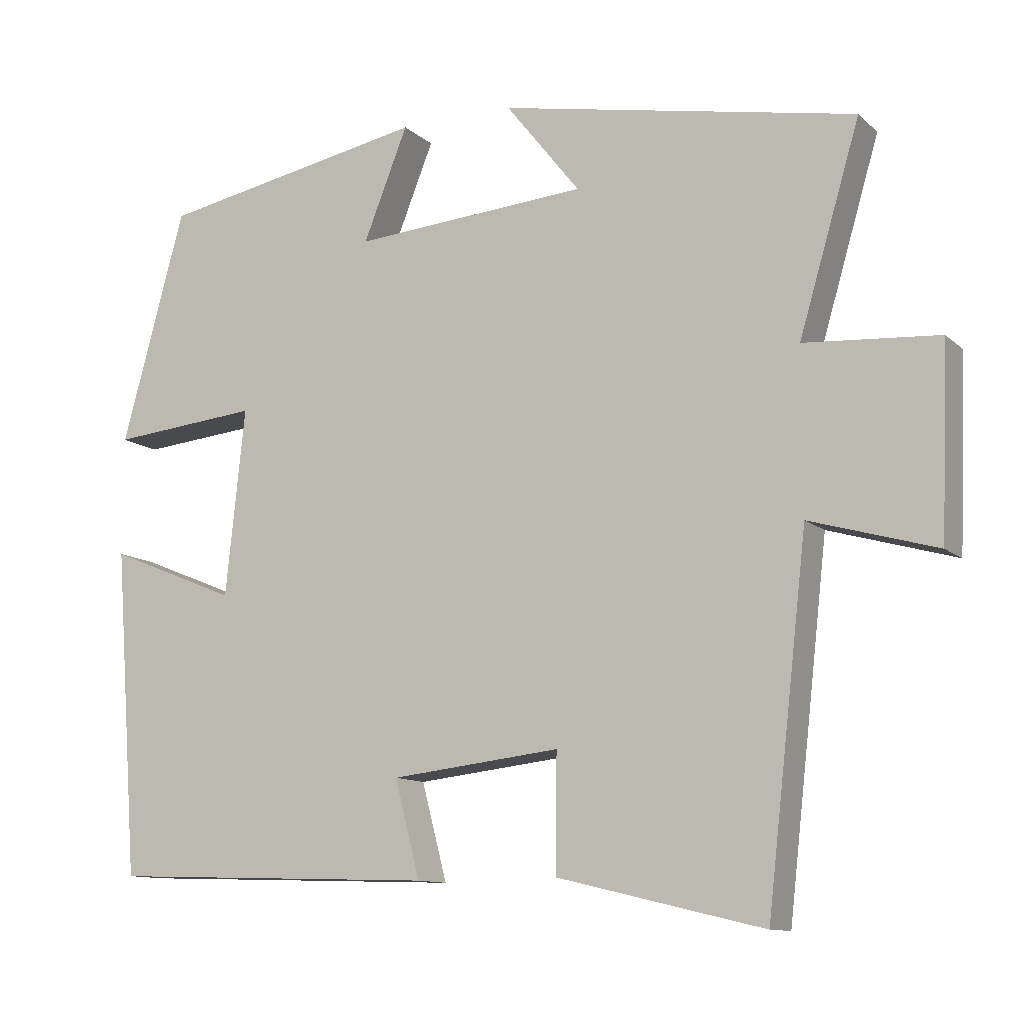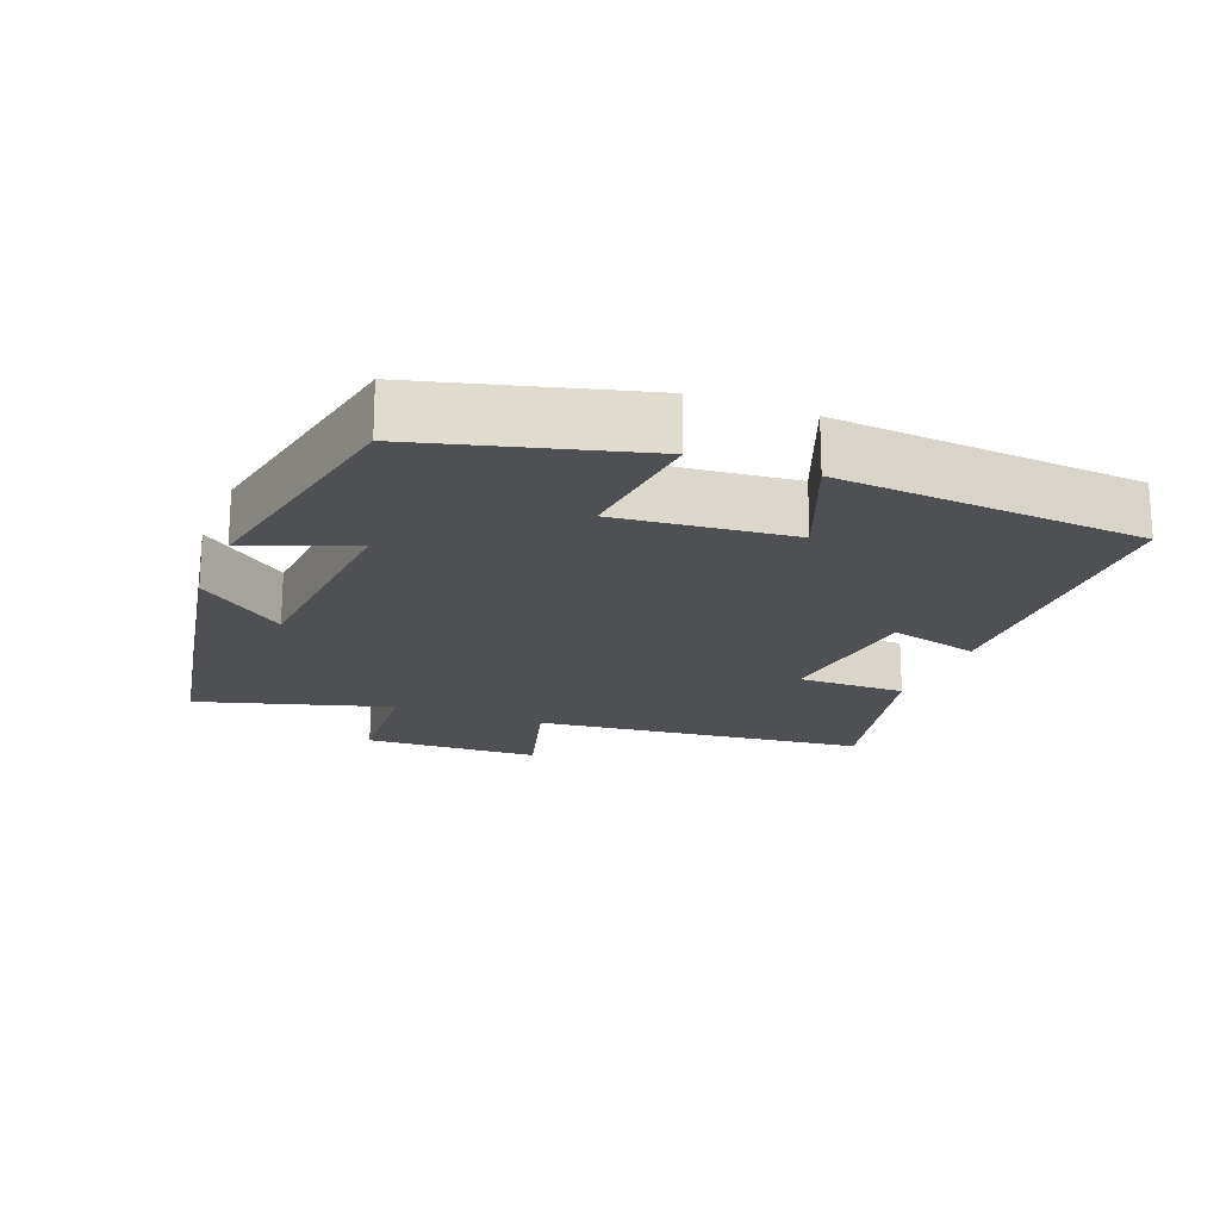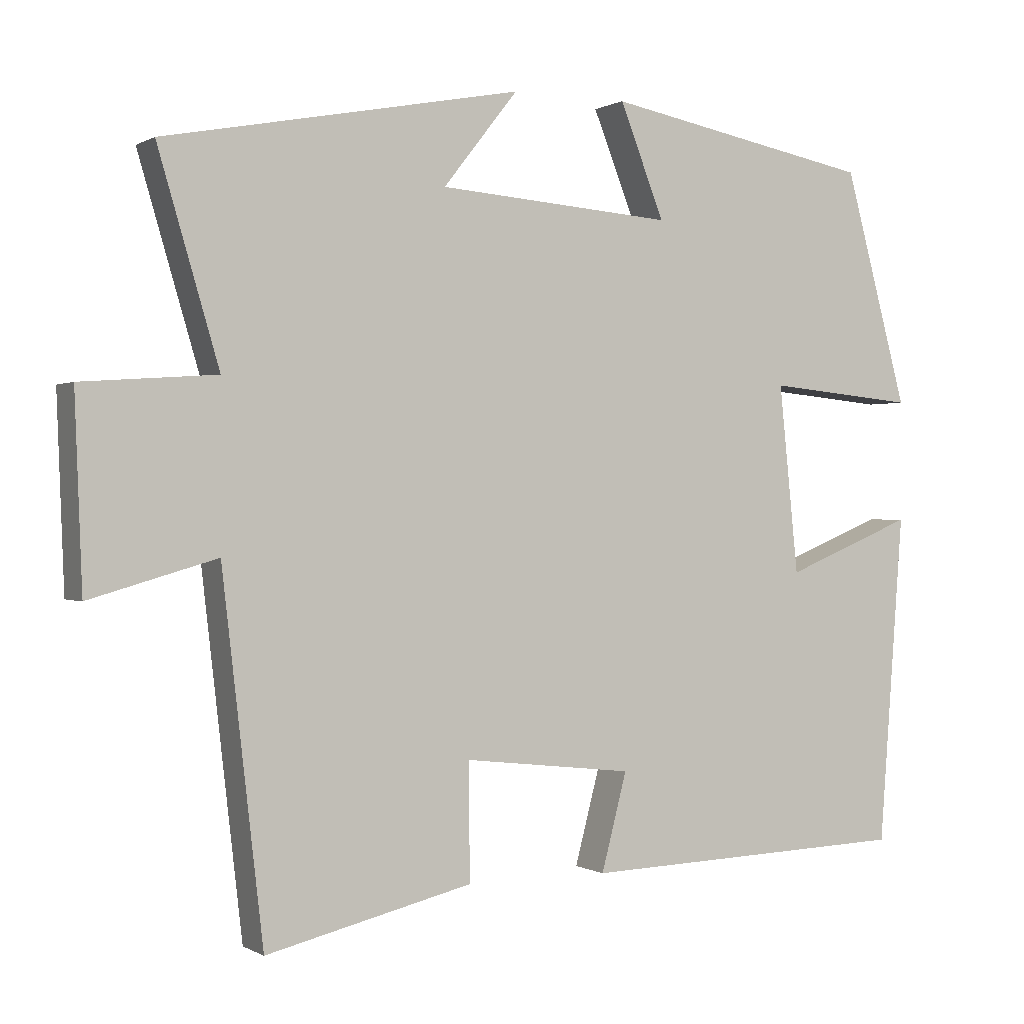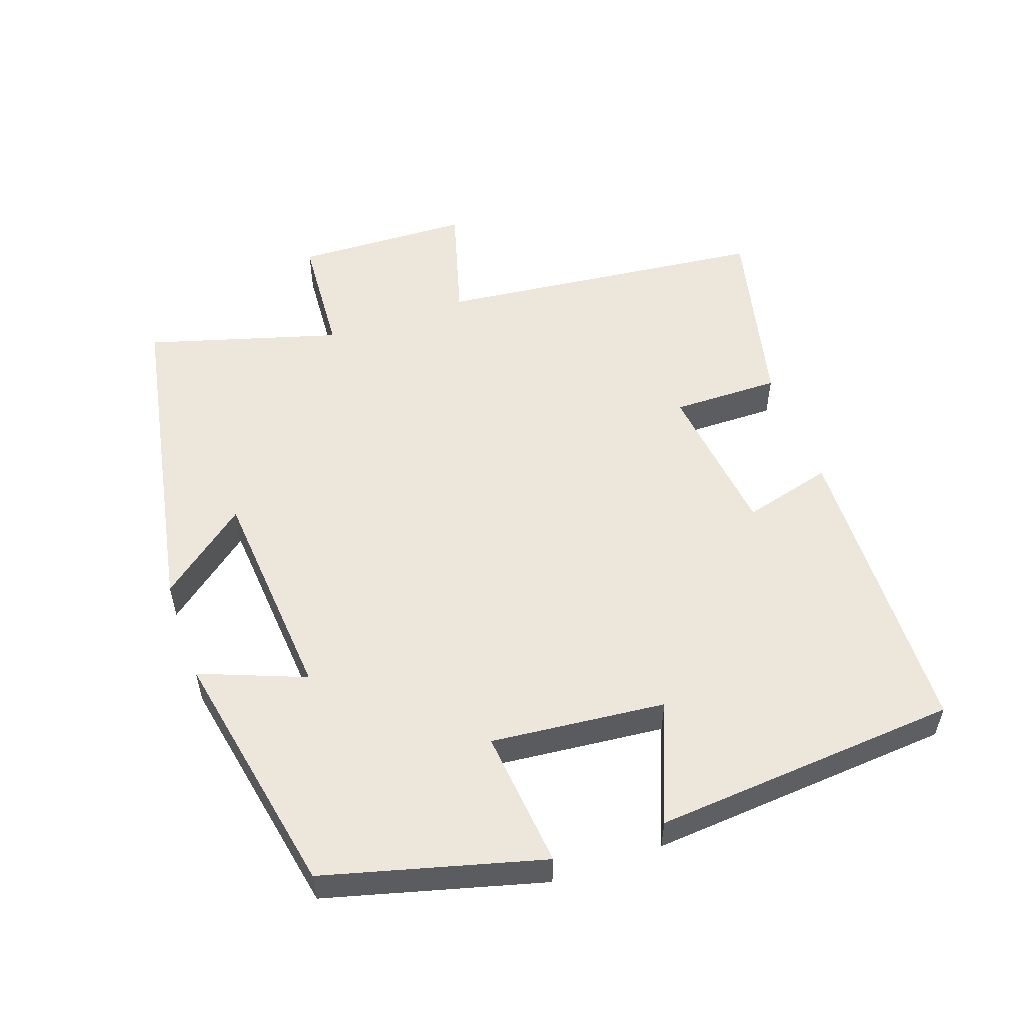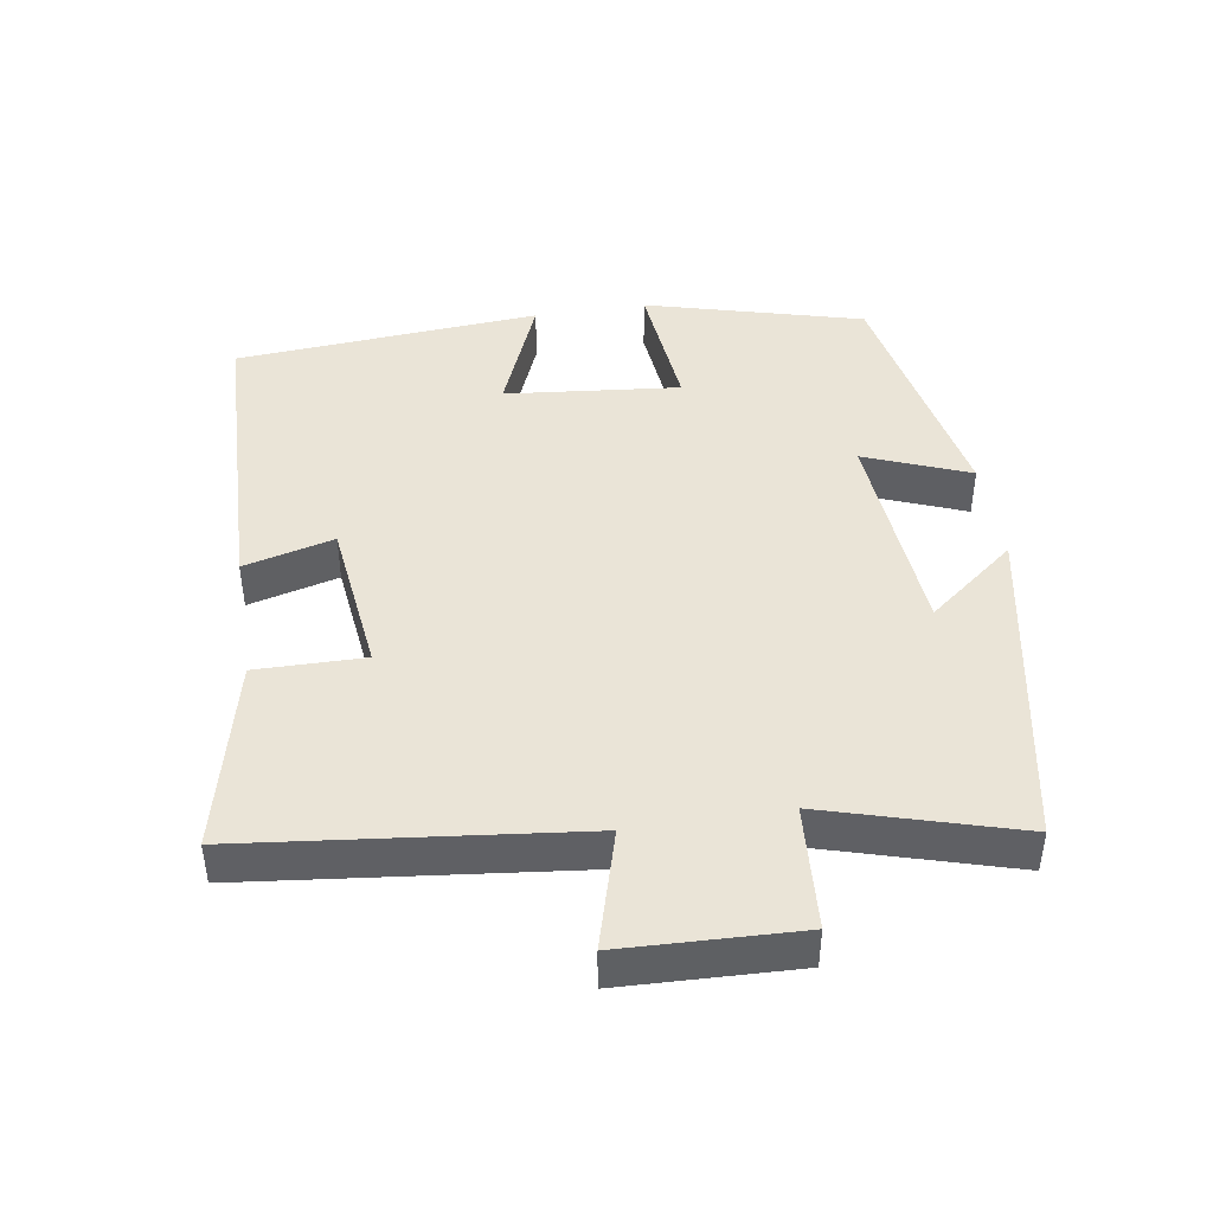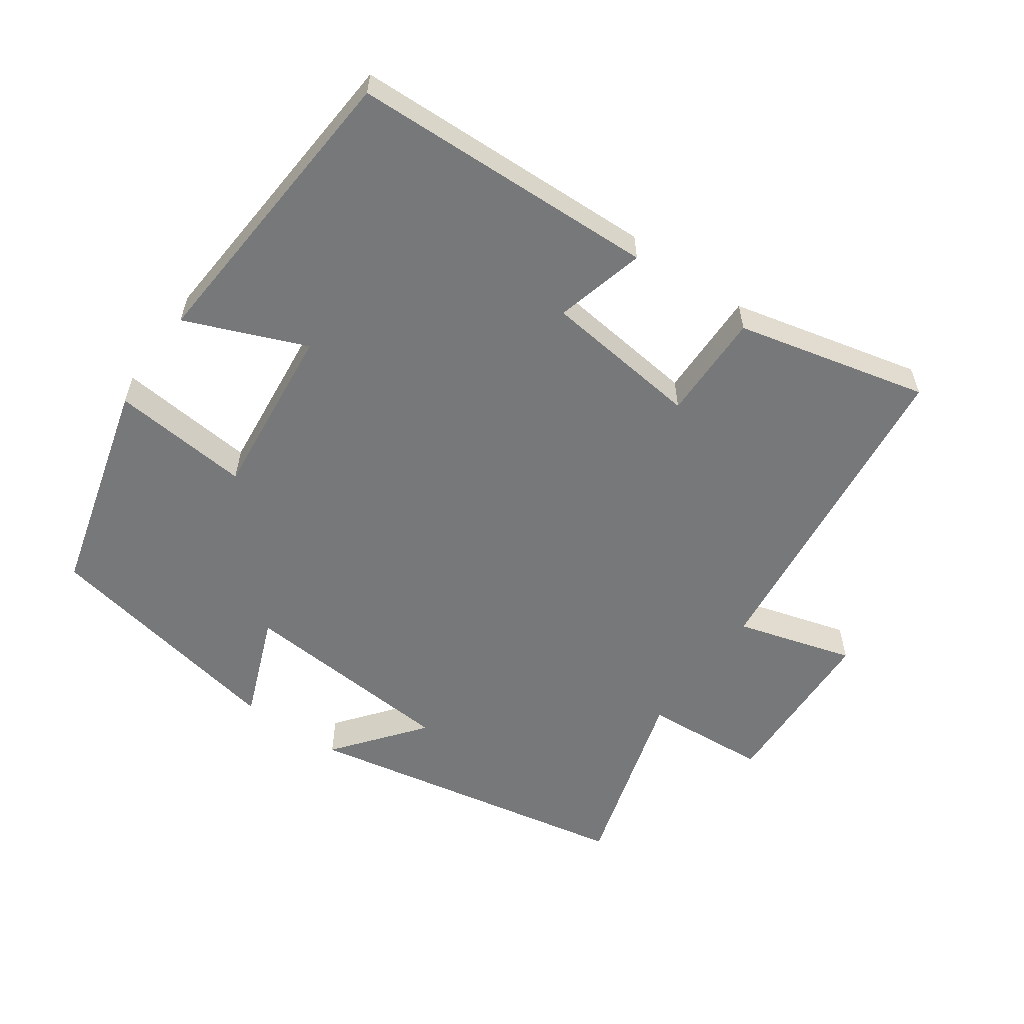
<metadata>
{"format":"obj","ext":"obj","renderer":"f3d","projection":"perspective","resolution":1024,"background":"white","views":[{"elev":-11.3,"azim":-152.5,"up":"+Z"},{"elev":-19.0,"azim":68.4,"up":"+Y"},{"elev":0.1,"azim":-27.7,"up":"+Z"},{"elev":53.8,"azim":70.4,"up":"+Y"},{"elev":43.9,"azim":-99.1,"up":"+Y"},{"elev":-57.4,"azim":144.8,"up":"+Y"}]}
</metadata>
<code>
v 0.415 0.07 0.431
v 0.5 0.07 0.118
v 0.3 0.07 0.137
v 0.326 0.07 -0.115
v 0.5 0.07 -0.044
v 0.467 0.07 -0.485
v 0.024 0.07 -0.5
v 0.058 0.07 -0.37
v -0.17 0.07 -0.344
v -0.168 0.07 -0.5
v -0.445 0.07 -0.566
v -0.5 0.07 -0.087
v -0.67 0.07 -0.136
v -0.68 0.07 0.118
v -0.5 0.07 0.131
v -0.582 0.07 0.408
v -0.103 0.07 0.5
v -0.203 0.07 0.373
v 0.113 0.07 0.349
v 0.053 0.07 0.5
v 0.415 0 0.431
v 0.5 0 0.118
v 0.3 0 0.137
v 0.326 0 -0.115
v 0.5 0 -0.044
v 0.467 0 -0.485
v 0.024 0 -0.5
v 0.058 0 -0.37
v -0.17 0 -0.344
v -0.168 0 -0.5
v -0.445 0 -0.566
v -0.5 0 -0.087
v -0.67 0 -0.136
v -0.68 0 0.118
v -0.5 0 0.131
v -0.582 0 0.408
v -0.103 0 0.5
v -0.203 0 0.373
v 0.113 0 0.349
v 0.053 0 0.5
f 19 20 1 2
f 18 19 2 3
f 15 16 17 18
f 15 18 3 4
f 12 13 14 15
f 12 15 4
f 9 10 11 12
f 8 9 12 4
f 6 7 8
f 4 5 6 8
f 22 21 40 39
f 23 22 39 38
f 38 37 36 35
f 24 23 38 35
f 35 34 33 32
f 24 35 32
f 32 31 30 29
f 24 32 29 28
f 28 27 26
f 28 26 25 24
f 1 21 22 2
f 2 22 23 3
f 3 23 24 4
f 4 24 25 5
f 5 25 26 6
f 6 26 27 7
f 7 27 28 8
f 8 28 29 9
f 9 29 30 10
f 10 30 31 11
f 11 31 32 12
f 12 32 33 13
f 13 33 34 14
f 14 34 35 15
f 15 35 36 16
f 16 36 37 17
f 17 37 38 18
f 18 38 39 19
f 19 39 40 20
f 20 40 21 1

</code>
